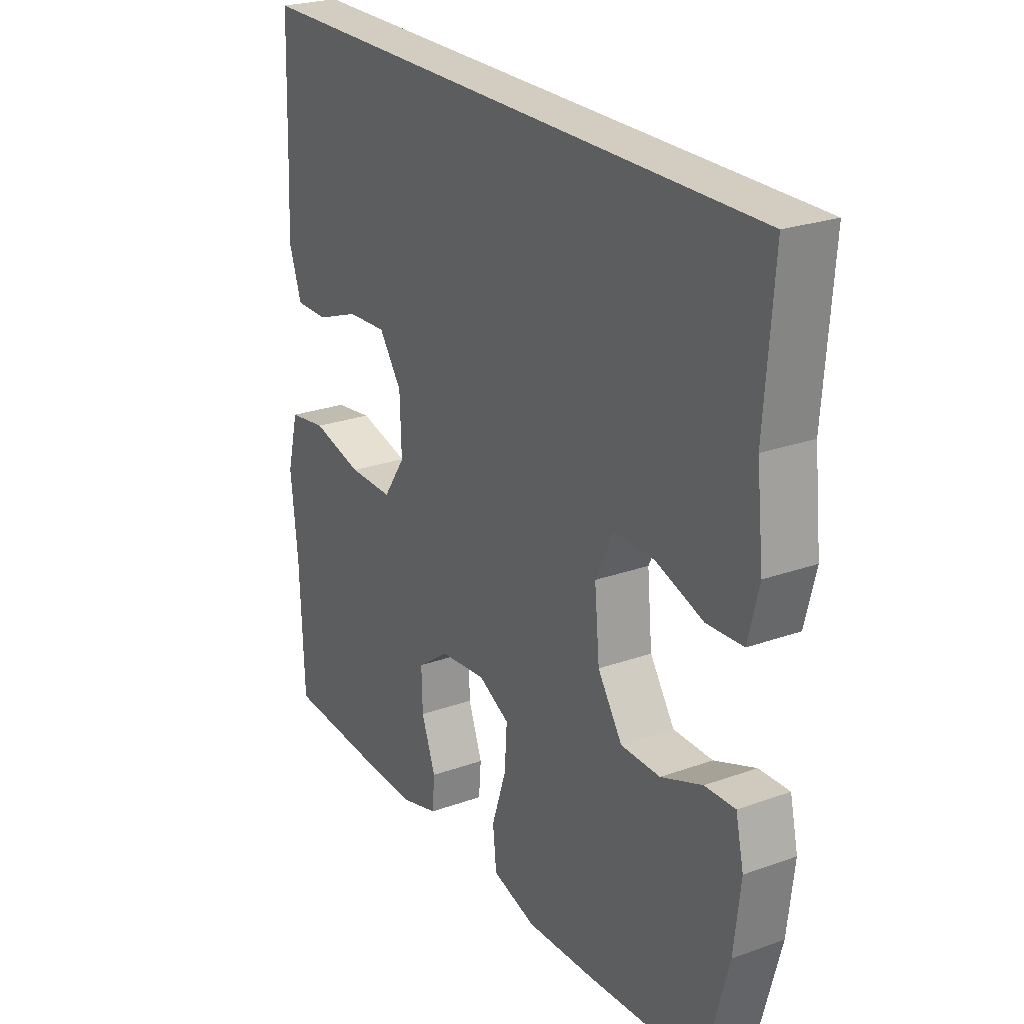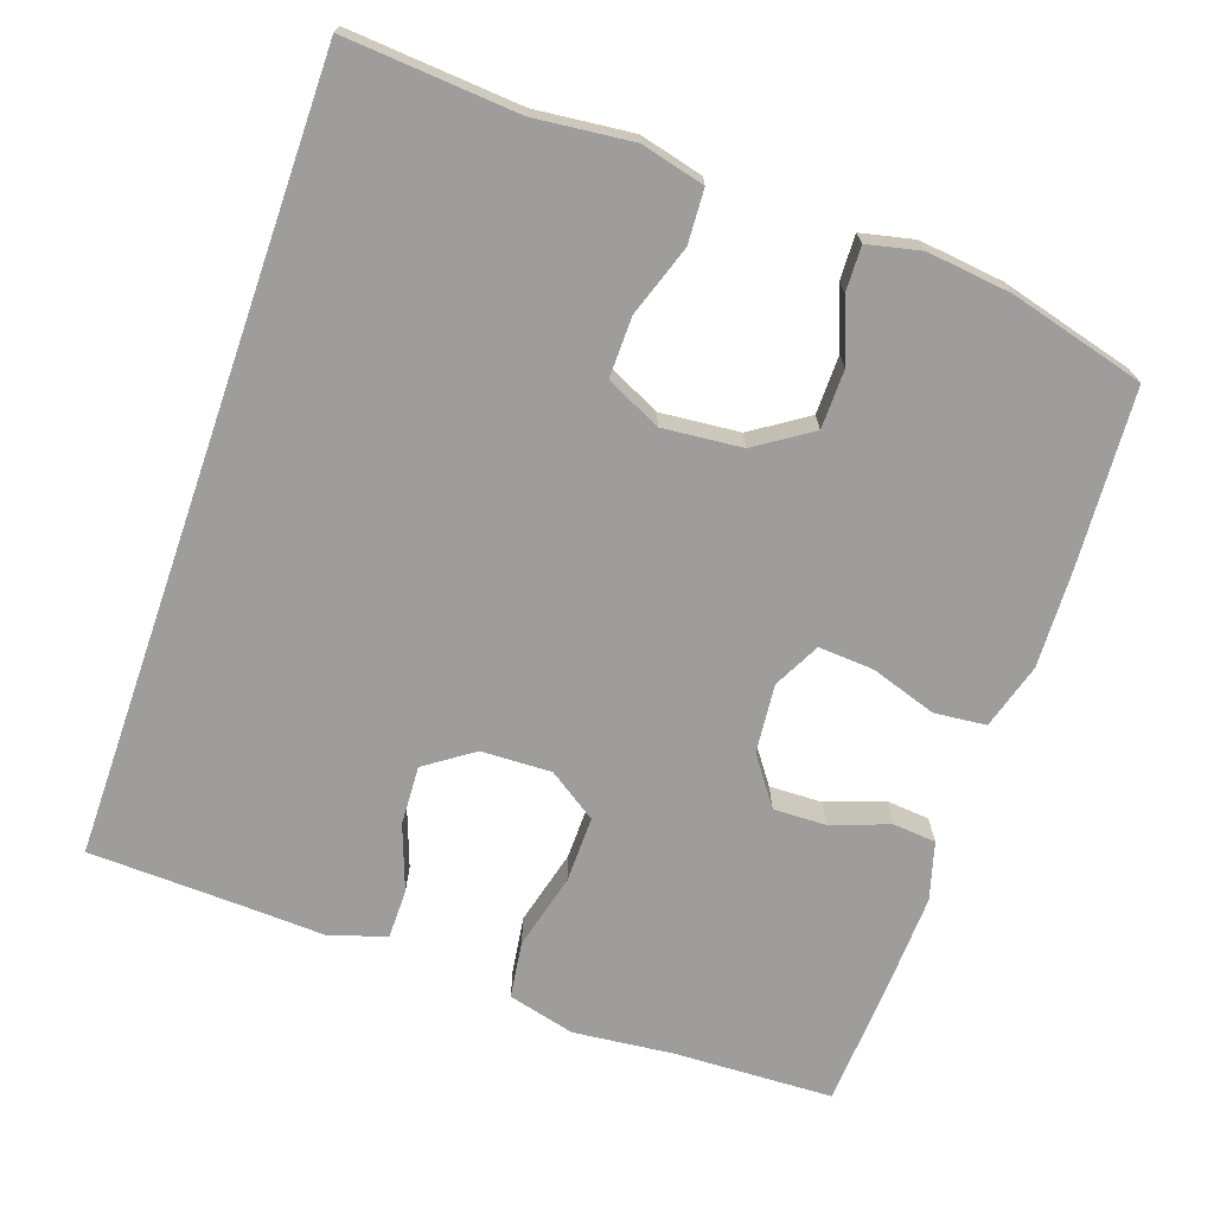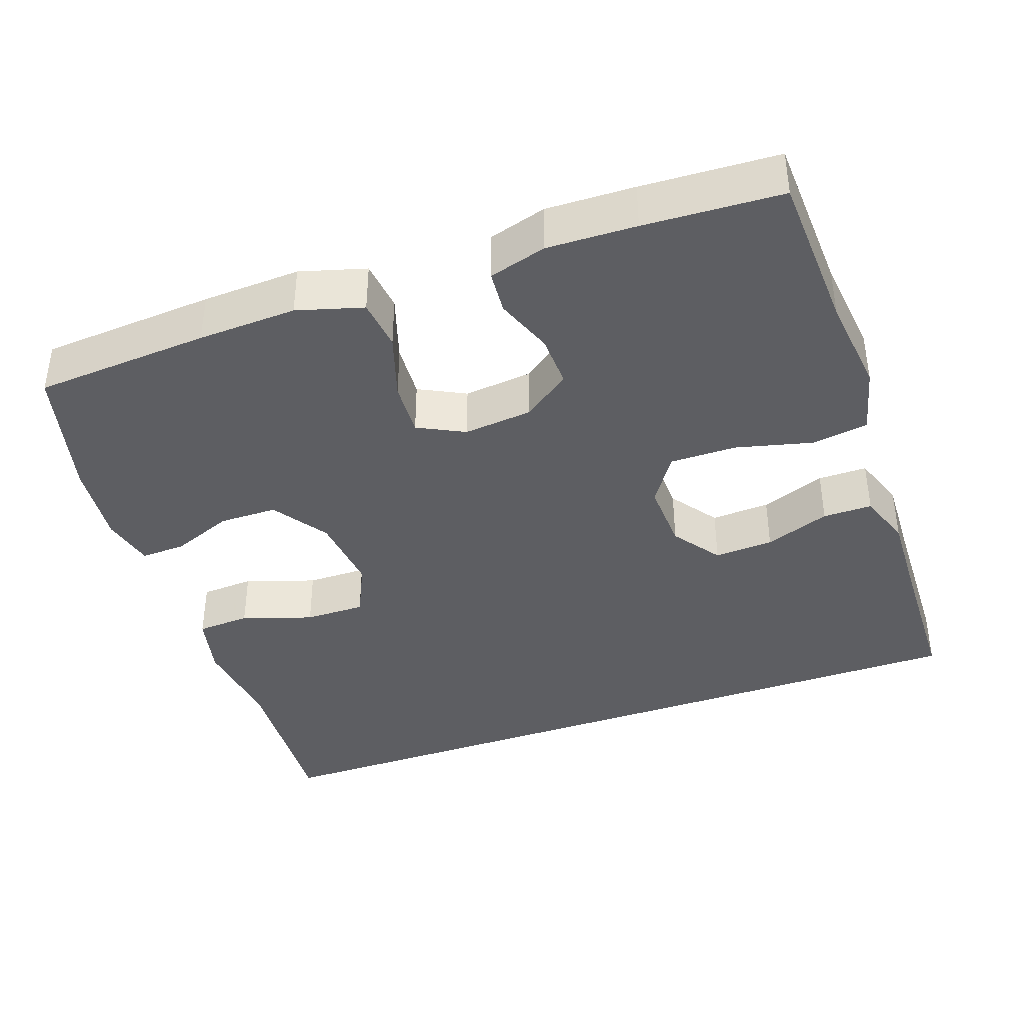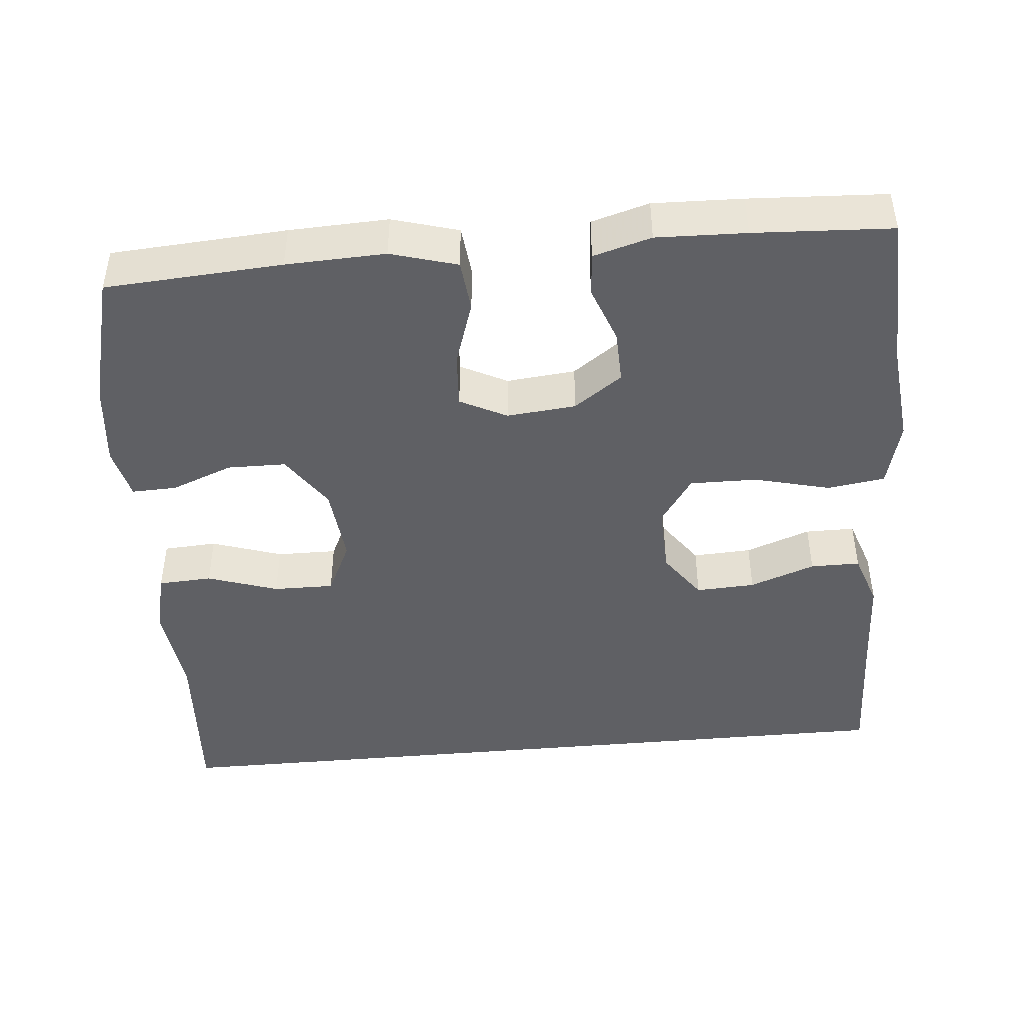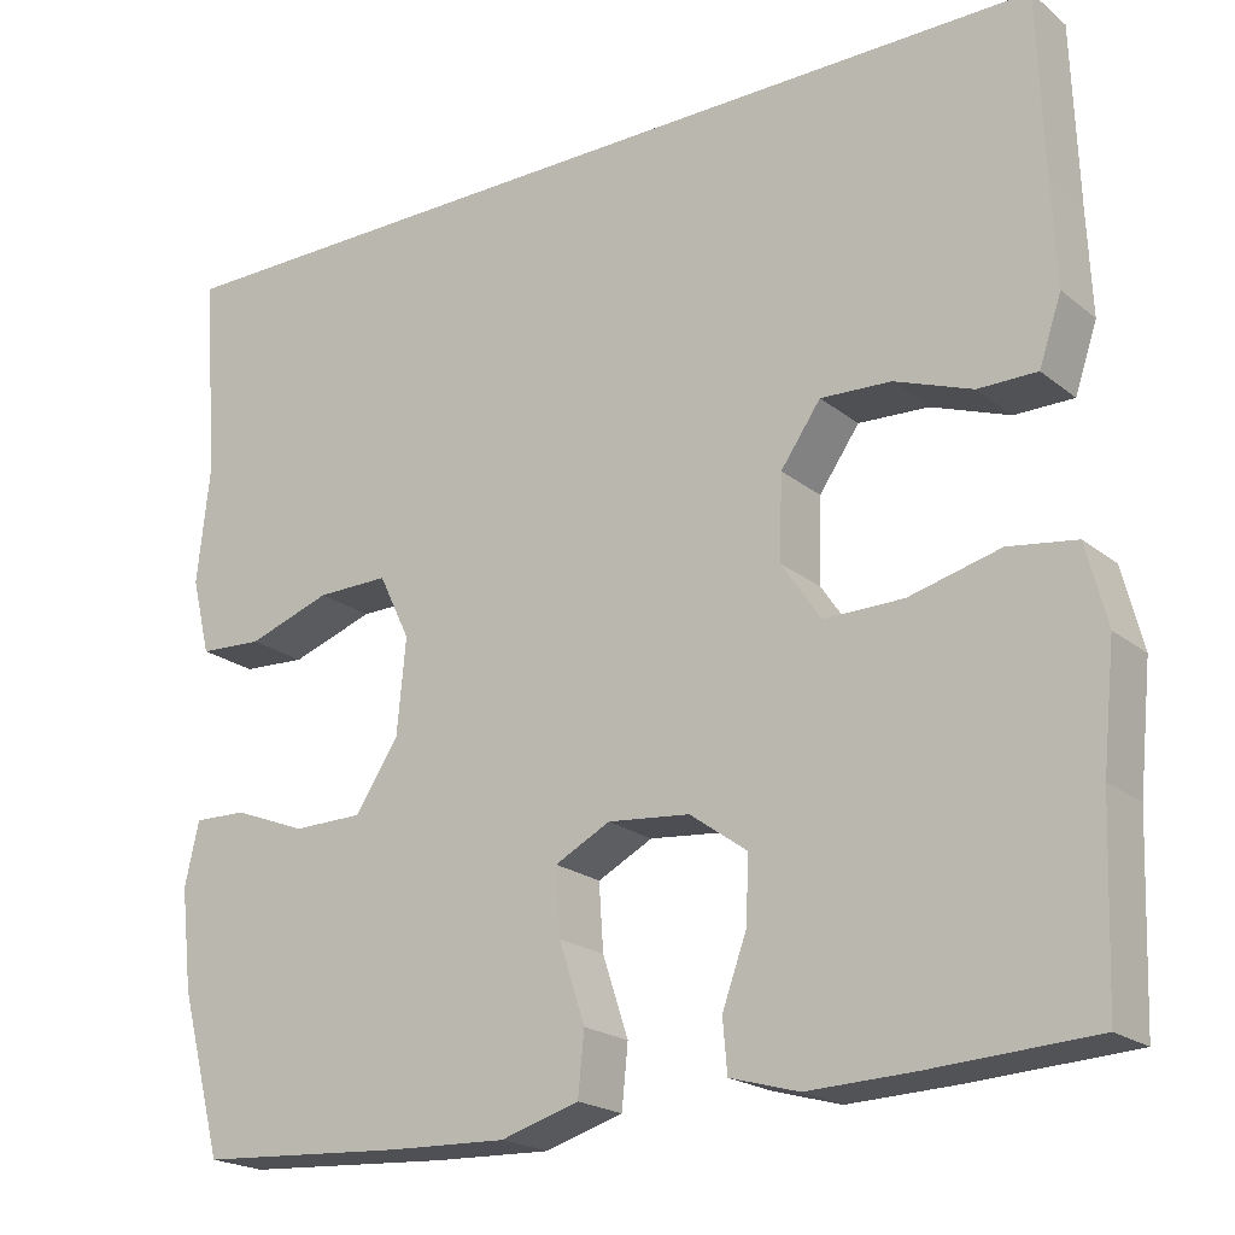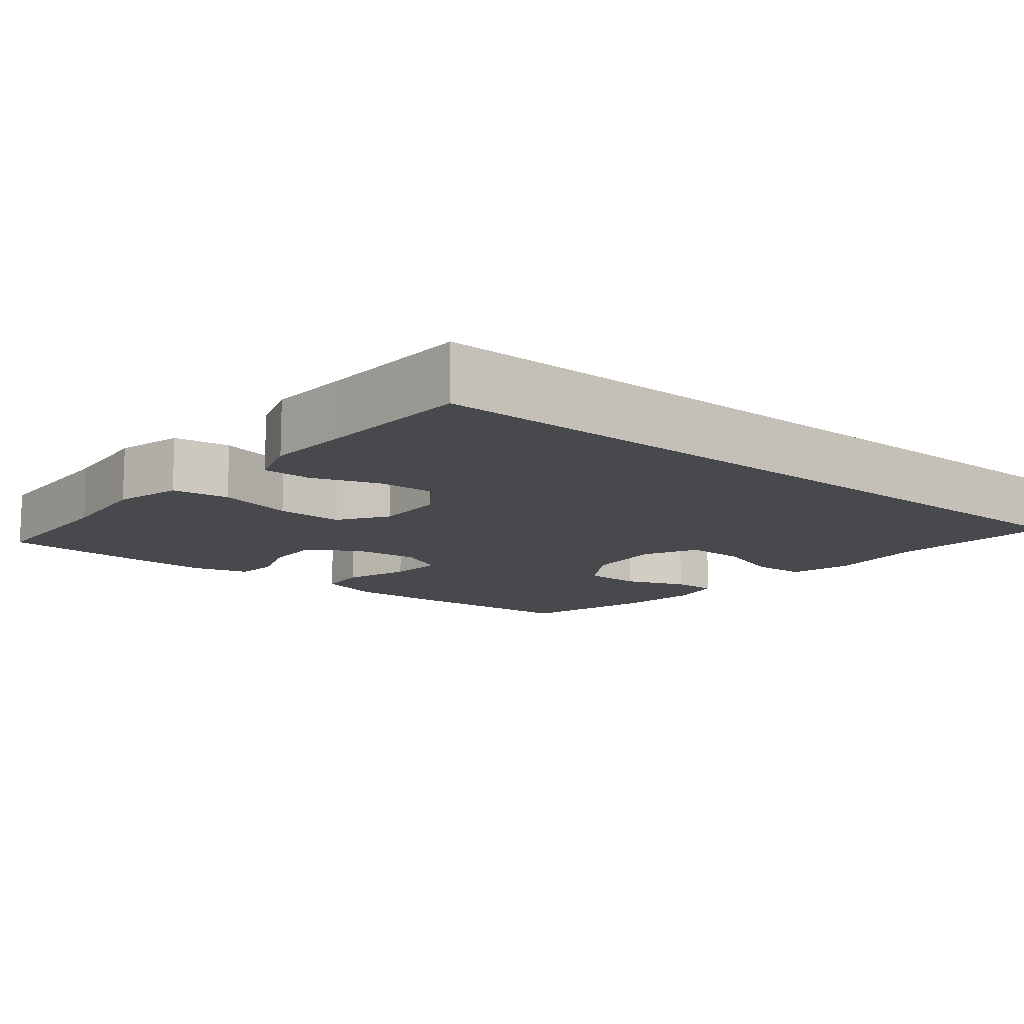
<metadata>
{"format":"obj","ext":"obj","renderer":"f3d","projection":"perspective","resolution":1024,"background":"white","views":[{"elev":24.6,"azim":59.6,"up":"+Z"},{"elev":-70.6,"azim":70.8,"up":"+Y"},{"elev":-39.2,"azim":-160.2,"up":"+Y"},{"elev":-44.3,"azim":-174.6,"up":"+Y"},{"elev":-20.7,"azim":-144.4,"up":"+Z"},{"elev":-12.3,"azim":-39.4,"up":"+Y"}]}
</metadata>
<code>
v -0.481 0.07 0.5
v 0.572 0.07 0.5
v 0.555 0.07 0.27
v 0.569 0.07 0.14
v 0.548 0.07 0.055
v 0.476 0.07 0.051
v 0.382 0.07 0.083
v 0.301 0.07 0.084
v 0.266 0.07 0.011
v 0.276 0.07 -0.095
v 0.325 0.07 -0.169
v 0.403 0.07 -0.17
v 0.485 0.07 -0.138
v 0.545 0.07 -0.136
v 0.561 0.07 -0.207
v 0.548 0.07 -0.32
v 0.5 0.07 -0.5
v 0.265 0.07 -0.515
v 0.133 0.07 -0.52
v 0.045 0.07 -0.494
v 0.038 0.07 -0.425
v 0.067 0.07 -0.337
v 0.072 0.07 -0.263
v 0.01 0.07 -0.231
v -0.082 0.07 -0.24
v -0.146 0.07 -0.286
v -0.144 0.07 -0.357
v -0.116 0.07 -0.434
v -0.121 0.07 -0.492
v -0.198 0.07 -0.514
v -0.317 0.07 -0.51
v -0.5 0.07 -0.5
v -0.508 0.07 -0.287
v -0.522 0.07 -0.153
v -0.499 0.07 -0.063
v -0.423 0.07 -0.052
v -0.321 0.07 -0.078
v -0.232 0.07 -0.079
v -0.188 0.07 -0.014
v -0.191 0.07 0.08
v -0.236 0.07 0.144
v -0.315 0.07 0.14
v -0.402 0.07 0.108
v -0.468 0.07 0.108
v -0.493 0.07 0.182
v -0.488 0.07 0.297
v -0.481 0 0.5
v 0.572 0 0.5
v 0.555 0 0.27
v 0.569 0 0.14
v 0.548 0 0.055
v 0.476 0 0.051
v 0.382 0 0.083
v 0.301 0 0.084
v 0.266 0 0.011
v 0.276 0 -0.095
v 0.325 0 -0.169
v 0.403 0 -0.17
v 0.485 0 -0.138
v 0.545 0 -0.136
v 0.561 0 -0.207
v 0.548 0 -0.32
v 0.5 0 -0.5
v 0.265 0 -0.515
v 0.133 0 -0.52
v 0.045 0 -0.494
v 0.038 0 -0.425
v 0.067 0 -0.337
v 0.072 0 -0.263
v 0.01 0 -0.231
v -0.082 0 -0.24
v -0.146 0 -0.286
v -0.144 0 -0.357
v -0.116 0 -0.434
v -0.121 0 -0.492
v -0.198 0 -0.514
v -0.317 0 -0.51
v -0.5 0 -0.5
v -0.508 0 -0.287
v -0.522 0 -0.153
v -0.499 0 -0.063
v -0.423 0 -0.052
v -0.321 0 -0.078
v -0.232 0 -0.079
v -0.188 0 -0.014
v -0.191 0 0.08
v -0.236 0 0.144
v -0.315 0 0.14
v -0.402 0 0.108
v -0.468 0 0.108
v -0.493 0 0.182
v -0.488 0 0.297
f 43 44 45 46
f 42 43 46 1
f 41 42 1 2
f 40 41 2 3
f 39 40 3 4
f 34 35 36 37
f 33 34 37 38
f 32 33 38
f 27 28 29 30
f 26 27 30 31
f 19 20 21 22
f 19 22 23
f 18 19 23
f 17 18 23
f 16 17 23
f 15 16 23 24
f 12 13 14 15
f 11 12 15 24
f 4 5 6 7
f 4 7 8
f 39 4 8
f 38 39 8 9
f 26 31 32 38
f 25 26 38 9
f 10 11 24 25
f 9 10 25
f 92 91 90 89
f 47 92 89 88
f 48 47 88 87
f 49 48 87 86
f 50 49 86 85
f 83 82 81 80
f 84 83 80 79
f 84 79 78
f 76 75 74 73
f 77 76 73 72
f 68 67 66 65
f 69 68 65
f 69 65 64
f 69 64 63
f 69 63 62
f 70 69 62 61
f 61 60 59 58
f 70 61 58 57
f 53 52 51 50
f 54 53 50
f 54 50 85
f 55 54 85 84
f 84 78 77 72
f 55 84 72 71
f 71 70 57 56
f 71 56 55
f 1 47 48 2
f 2 48 49 3
f 3 49 50 4
f 4 50 51 5
f 5 51 52 6
f 6 52 53 7
f 7 53 54 8
f 8 54 55 9
f 9 55 56 10
f 10 56 57 11
f 11 57 58 12
f 12 58 59 13
f 13 59 60 14
f 14 60 61 15
f 15 61 62 16
f 16 62 63 17
f 17 63 64 18
f 18 64 65 19
f 19 65 66 20
f 20 66 67 21
f 21 67 68 22
f 22 68 69 23
f 23 69 70 24
f 24 70 71 25
f 25 71 72 26
f 26 72 73 27
f 27 73 74 28
f 28 74 75 29
f 29 75 76 30
f 30 76 77 31
f 31 77 78 32
f 32 78 79 33
f 33 79 80 34
f 34 80 81 35
f 35 81 82 36
f 36 82 83 37
f 37 83 84 38
f 38 84 85 39
f 39 85 86 40
f 40 86 87 41
f 41 87 88 42
f 42 88 89 43
f 43 89 90 44
f 44 90 91 45
f 45 91 92 46
f 46 92 47 1

</code>
